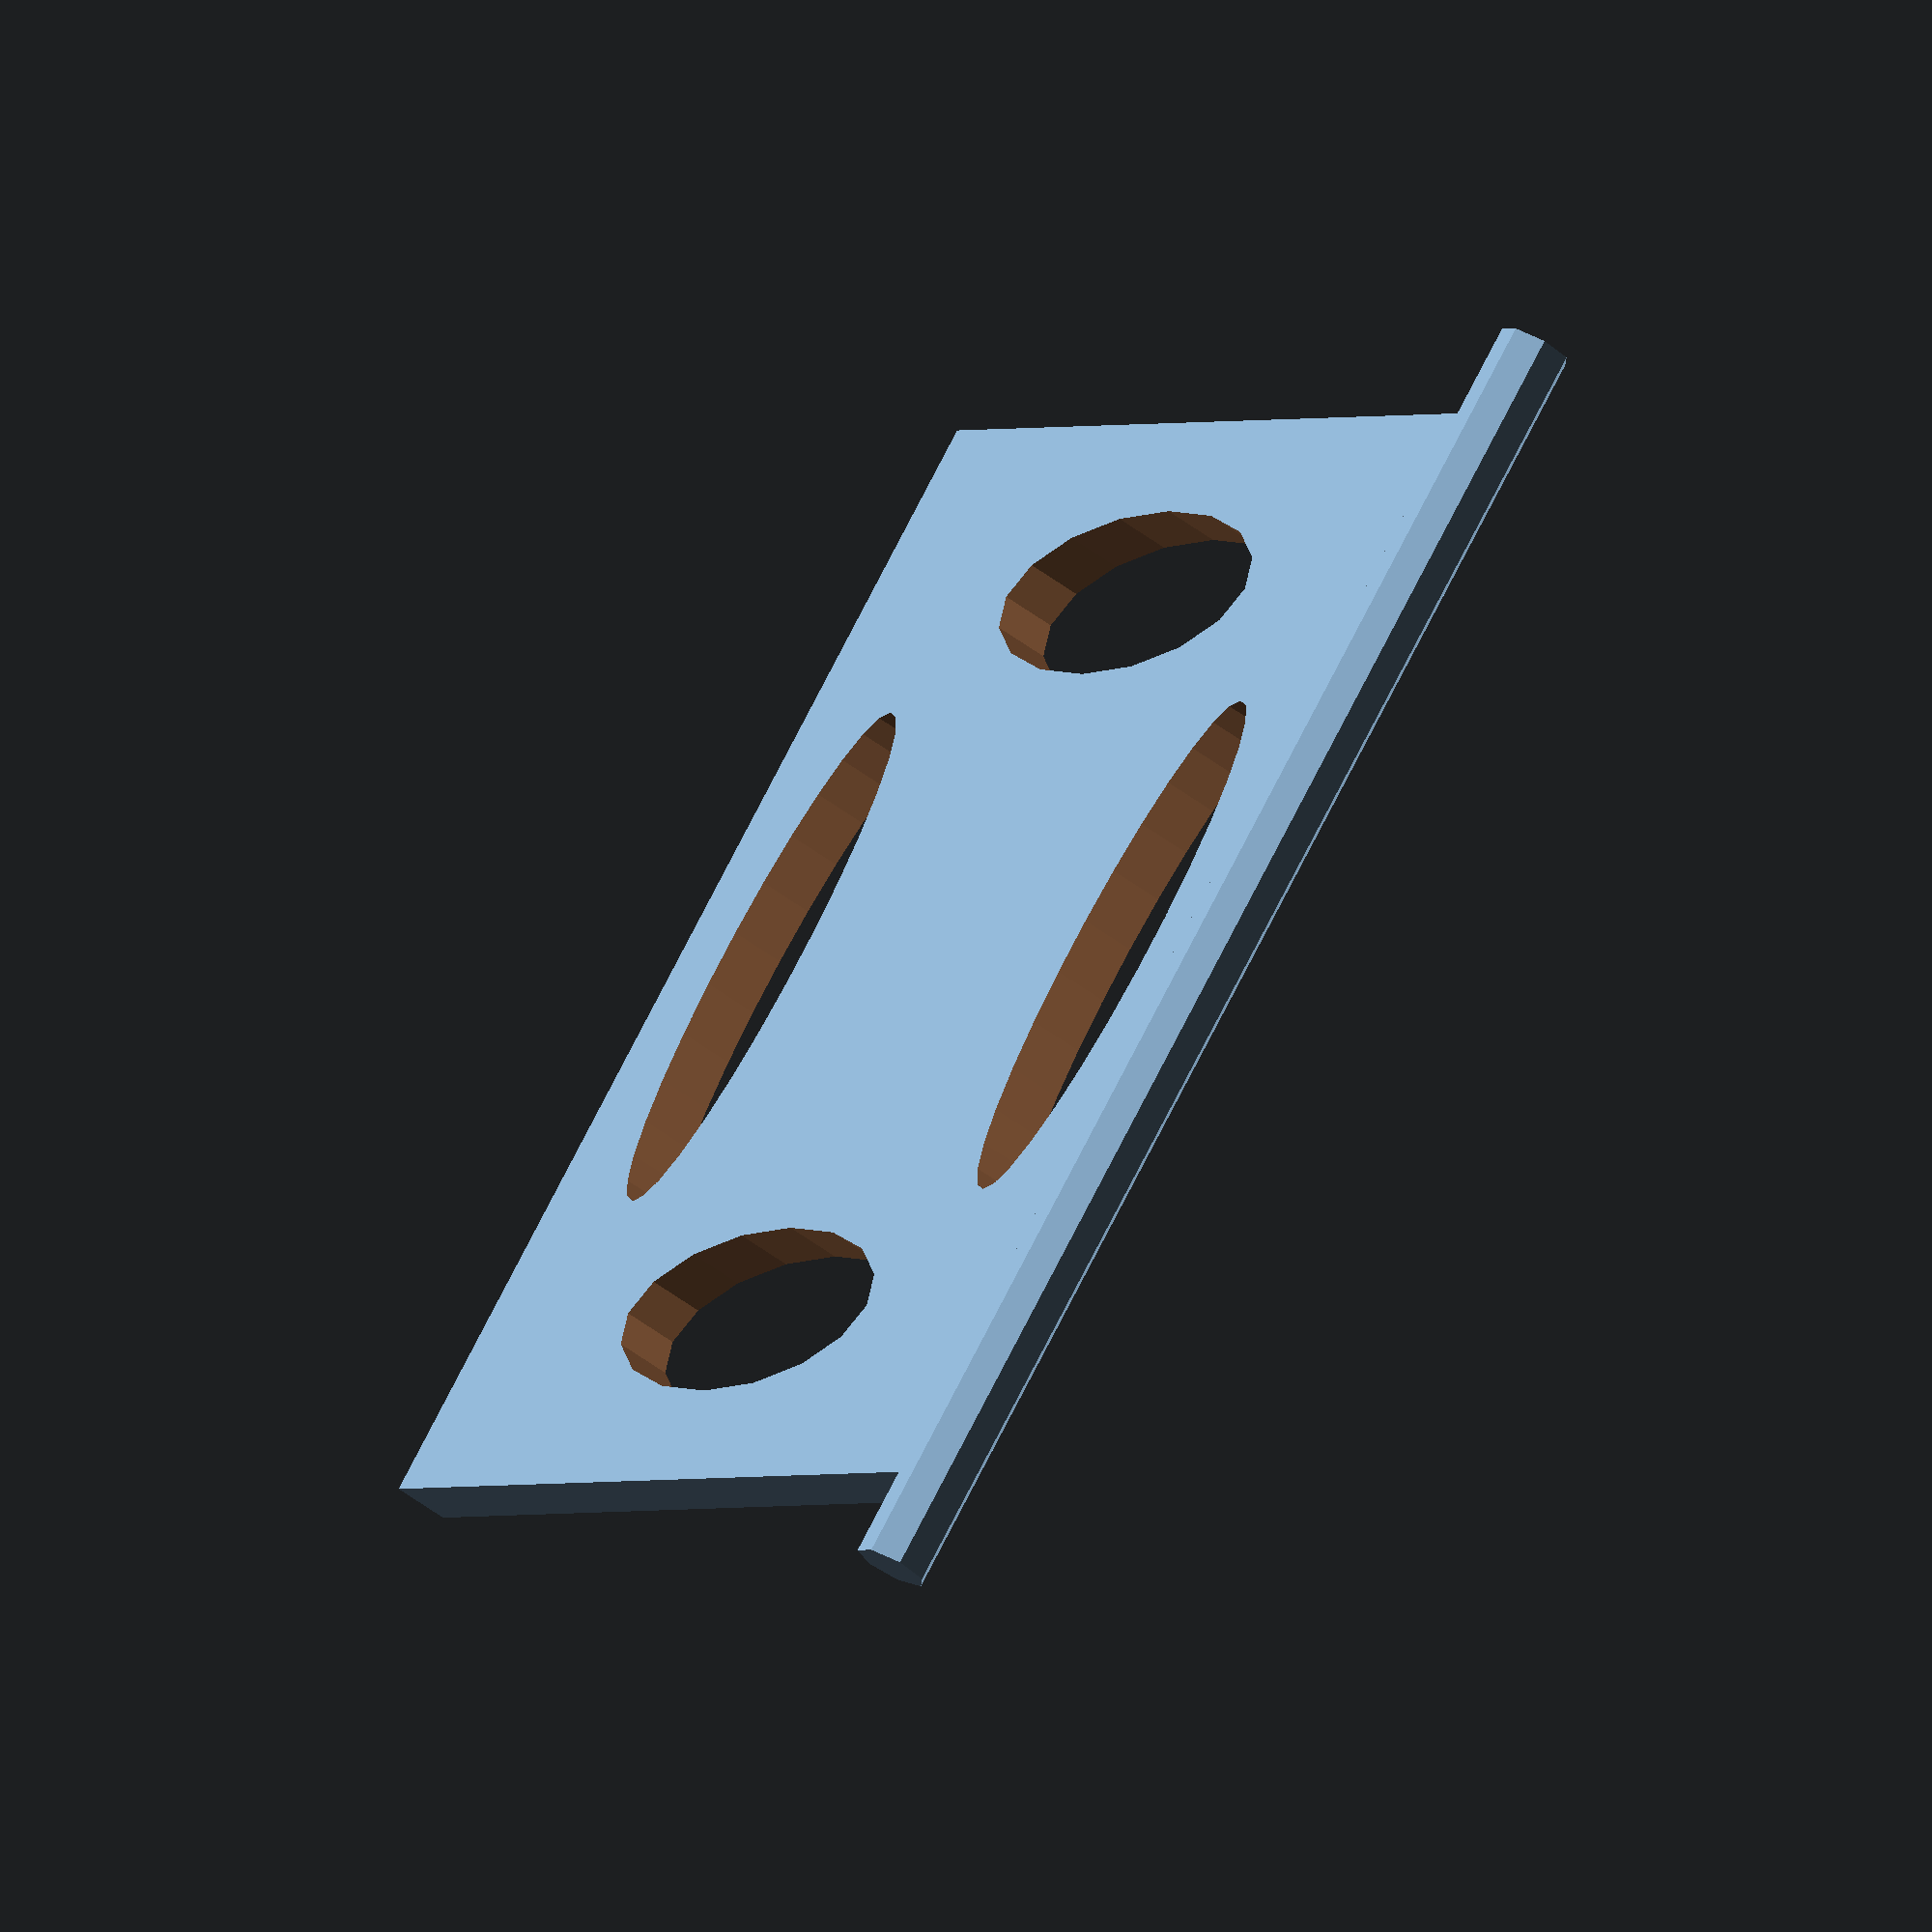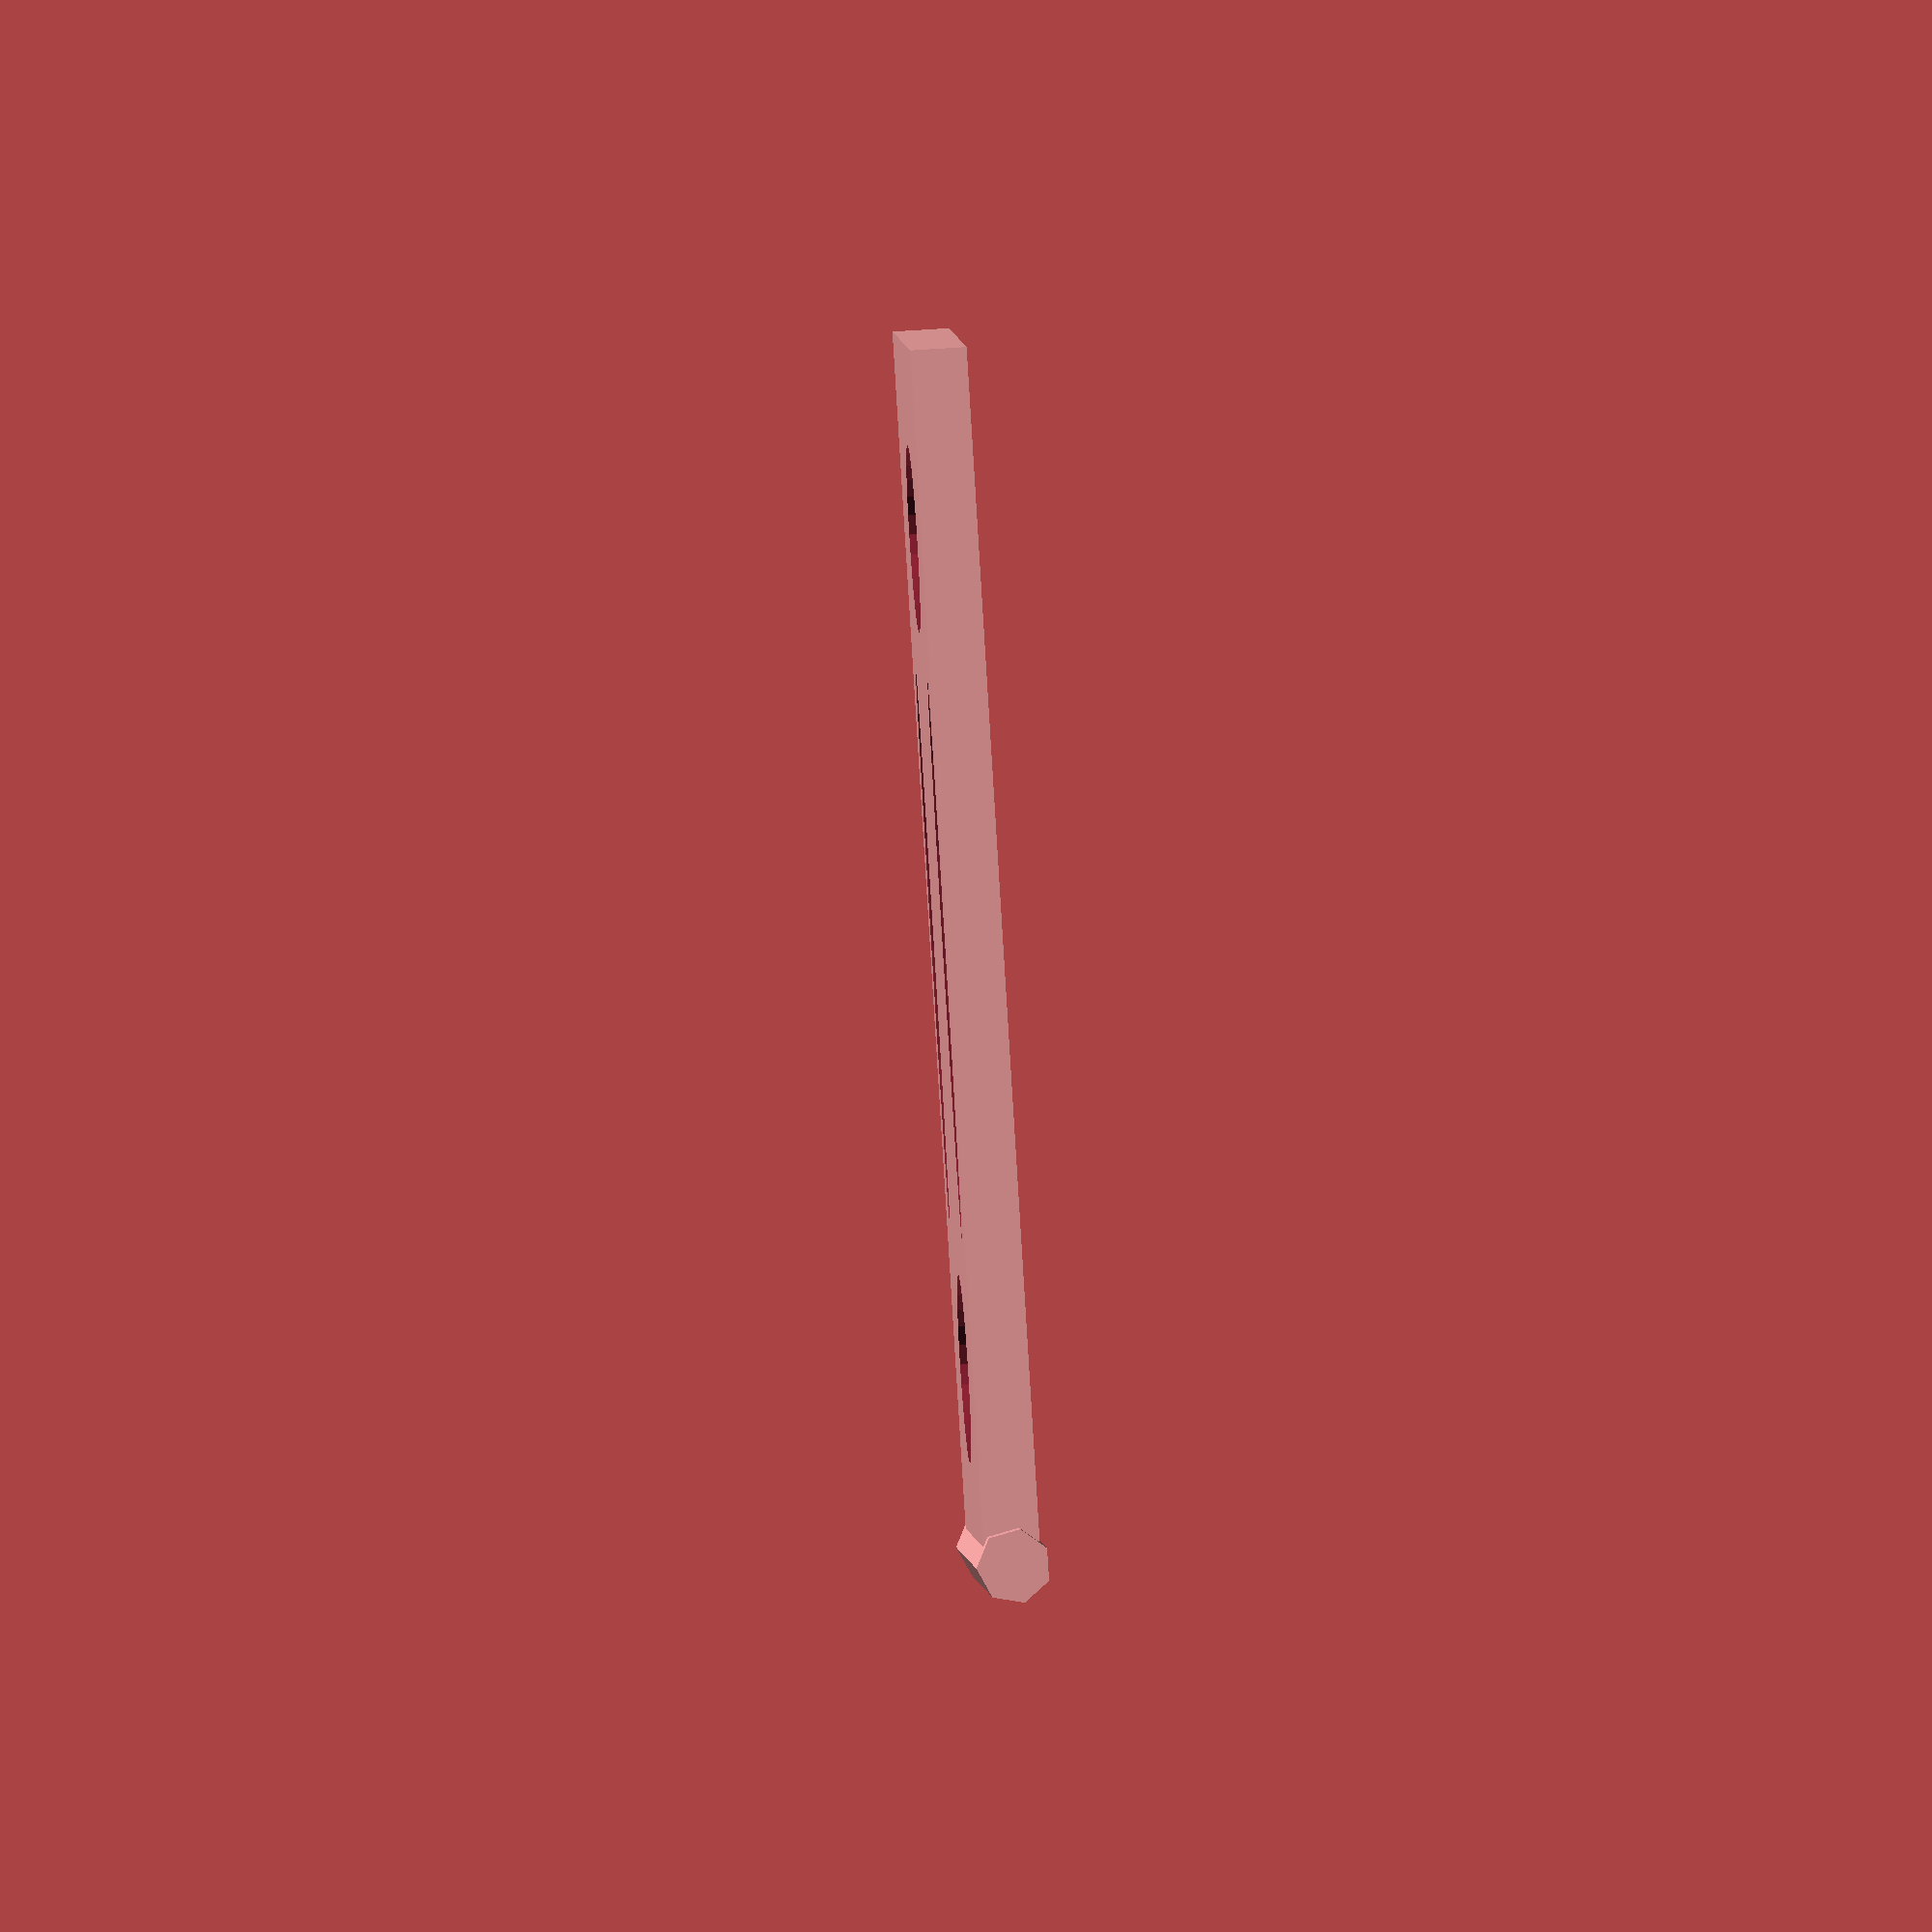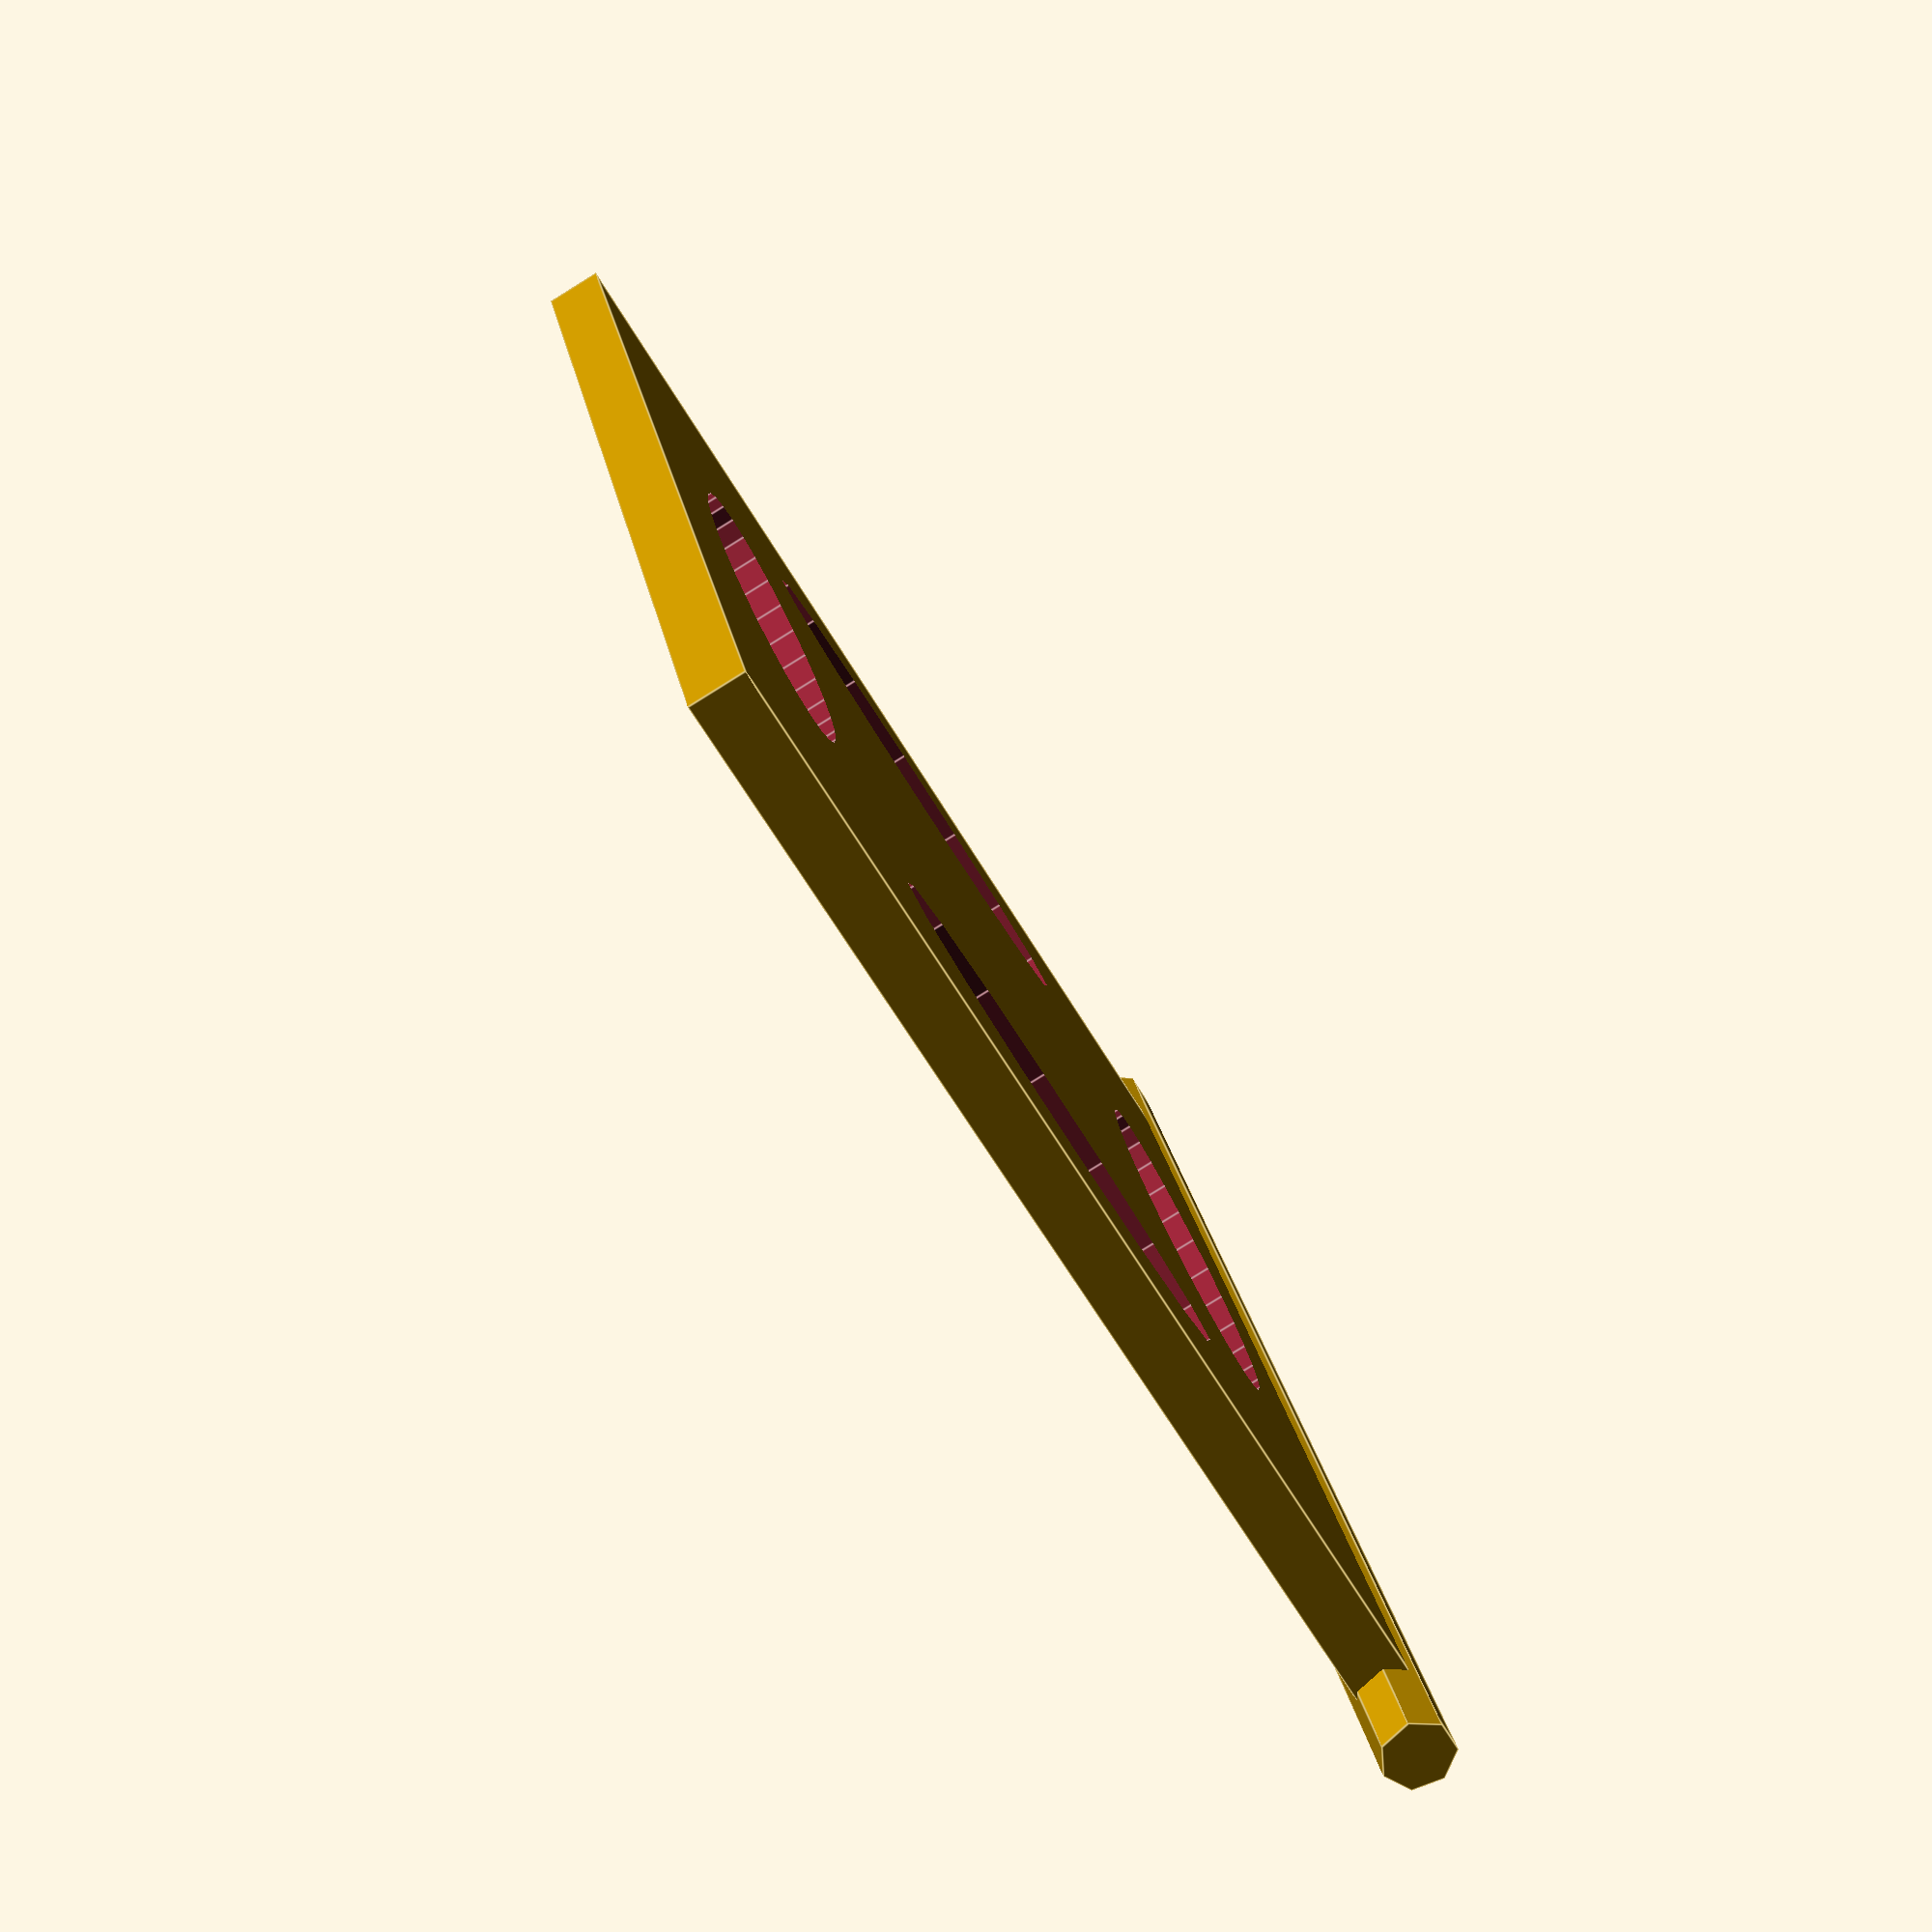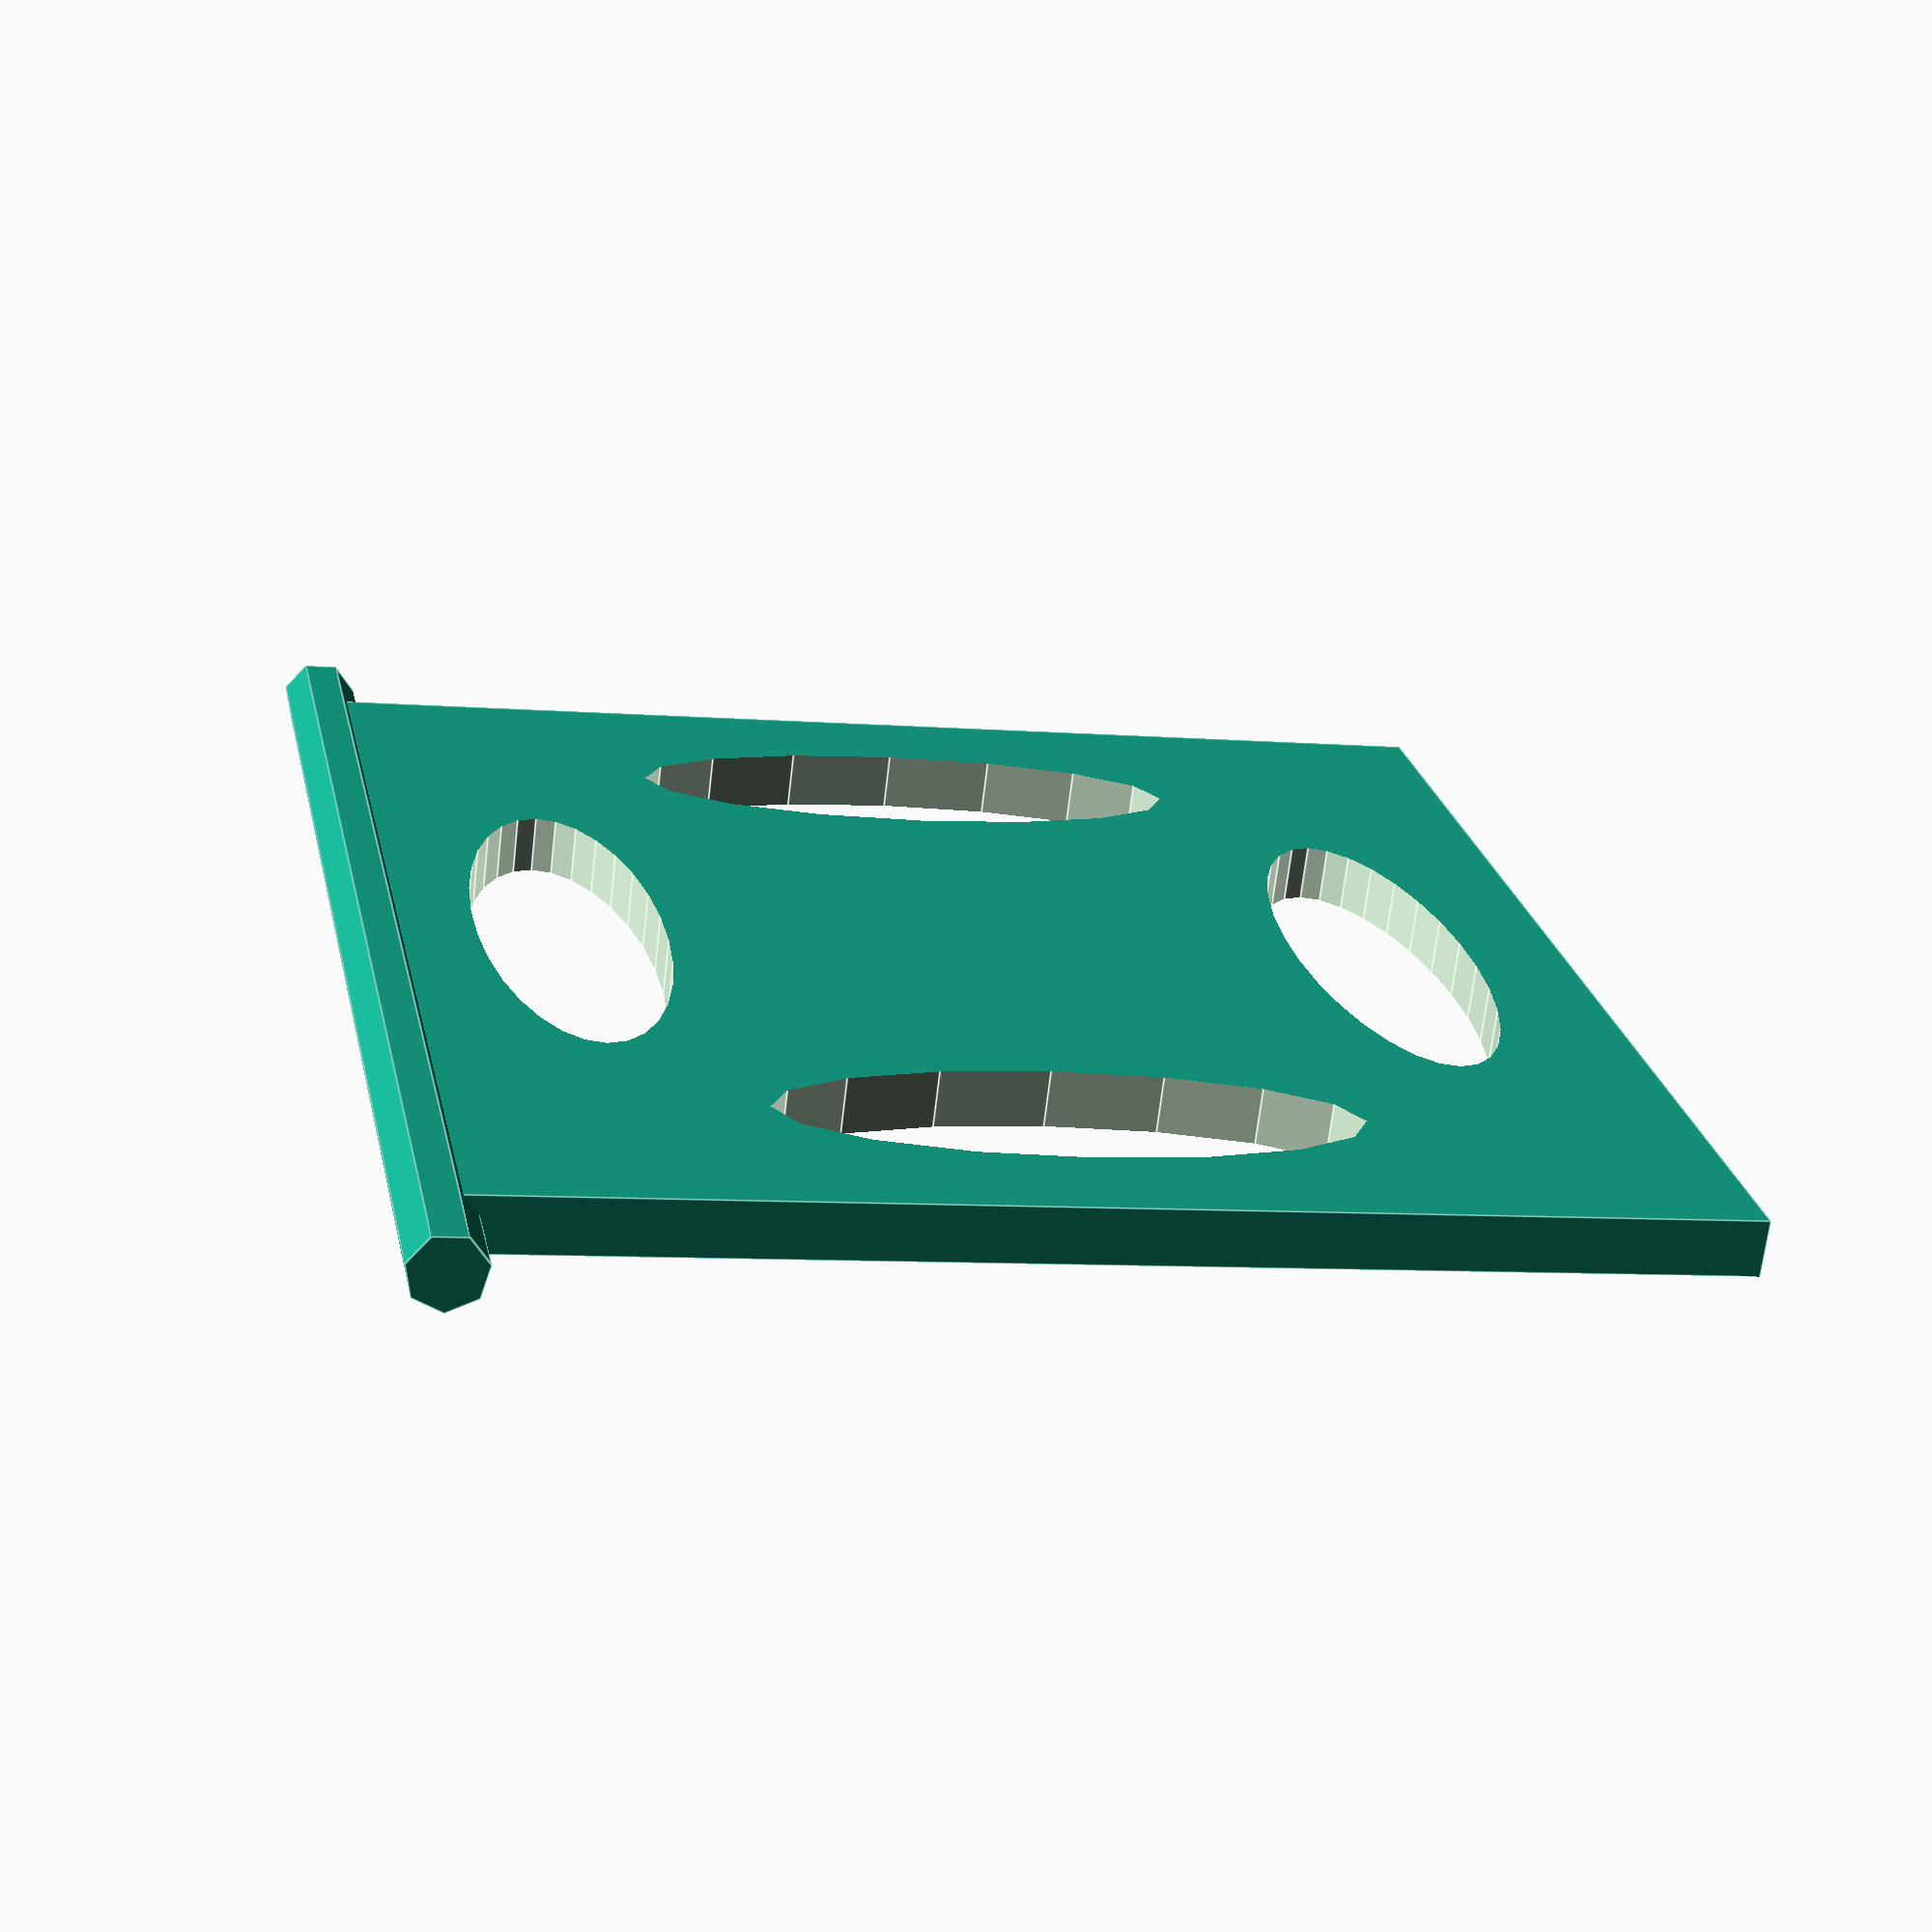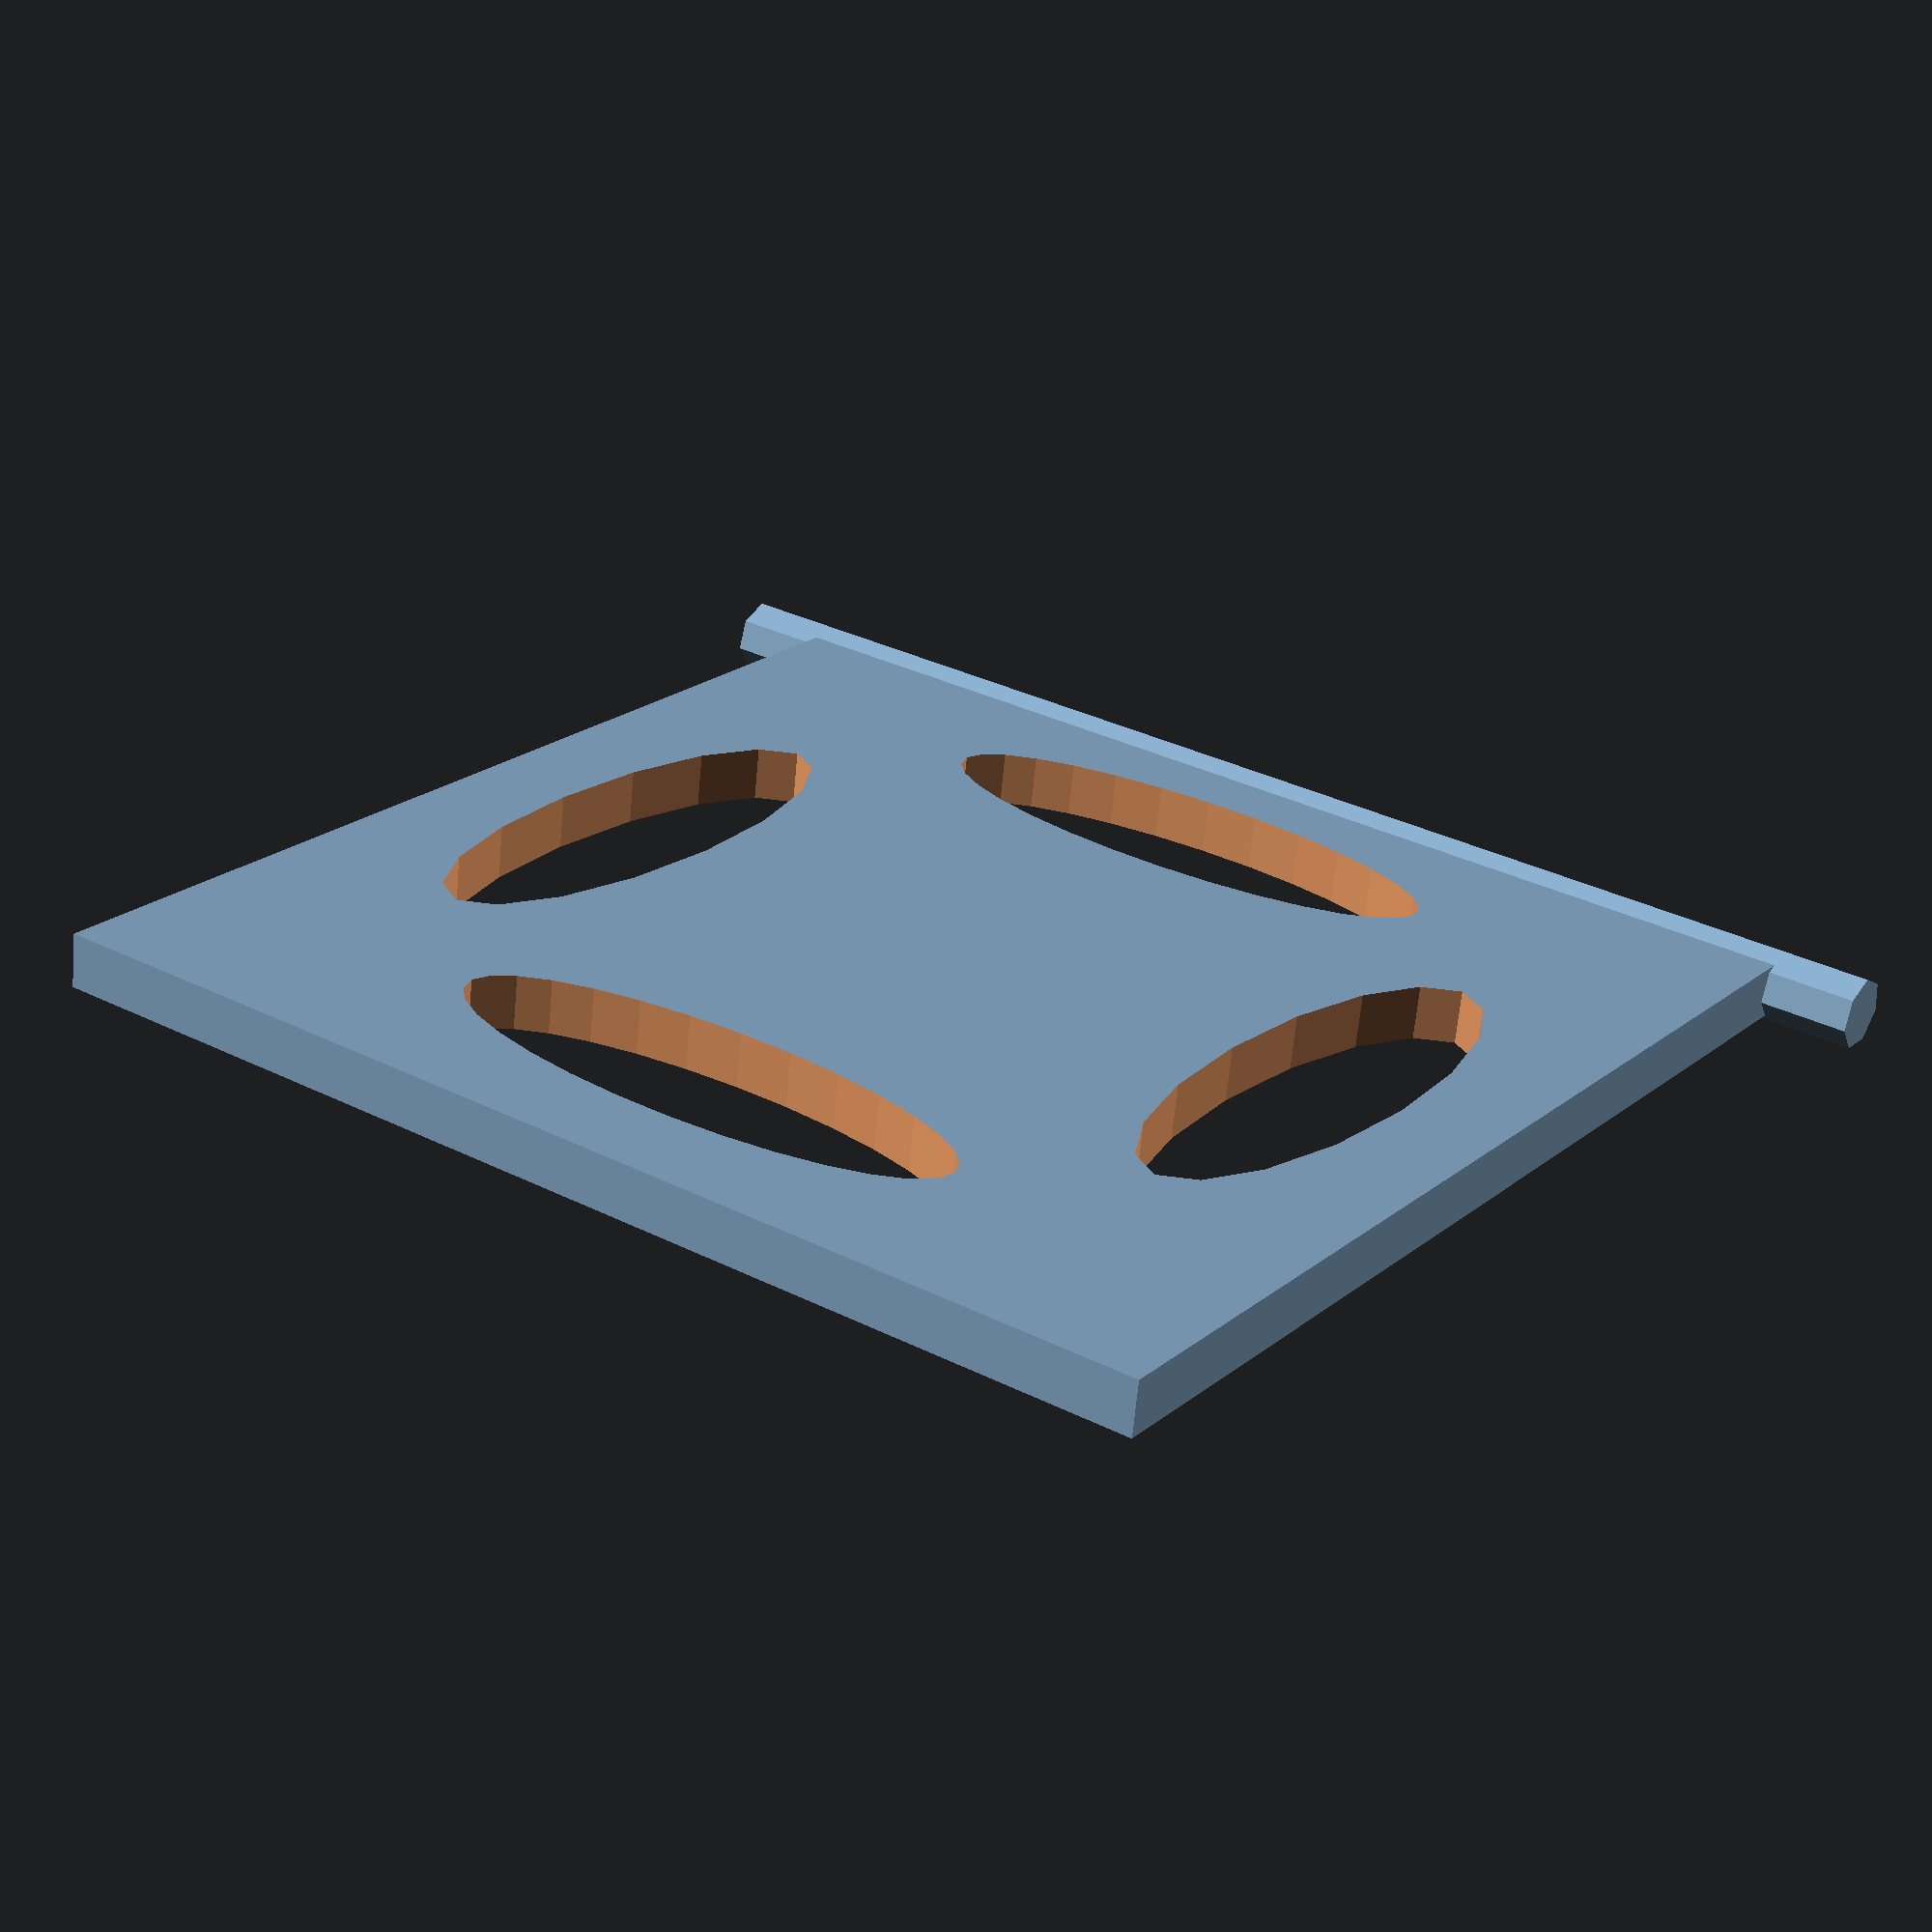
<openscad>
module oval(w, h, height, center)
{
	scale([1, h/w, 1]) cylinder(h=height, r=w, center=false);
}

module cover()
{
	union()
	{
		difference()
  		{
			cube([65, 65, 3],center = true);
			union()
      		{
				translate([22,0,-2]) oval(5, 15, 10, center = true);
				translate([-22,0,-2]) oval(5, 15, 10, center = true);
				translate([0,22,-2]) oval(15, 5, 10, center = true);
				translate([0,-22,-2]) oval(15, 5, 10, center = true);

			}
		}
		translate([0, 32, 0]) rotate([0,90,0]) cylinder(75, 2, 2, center = true);
	}
}


cover();
</openscad>
<views>
elev=234.9 azim=317.2 roll=128.3 proj=o view=wireframe
elev=102.3 azim=76.8 roll=273.6 proj=o view=wireframe
elev=262.3 azim=251.2 roll=238.2 proj=p view=edges
elev=67.7 azim=258.6 roll=353.3 proj=p view=edges
elev=245.6 azim=145.0 roll=5.4 proj=p view=solid
</views>
